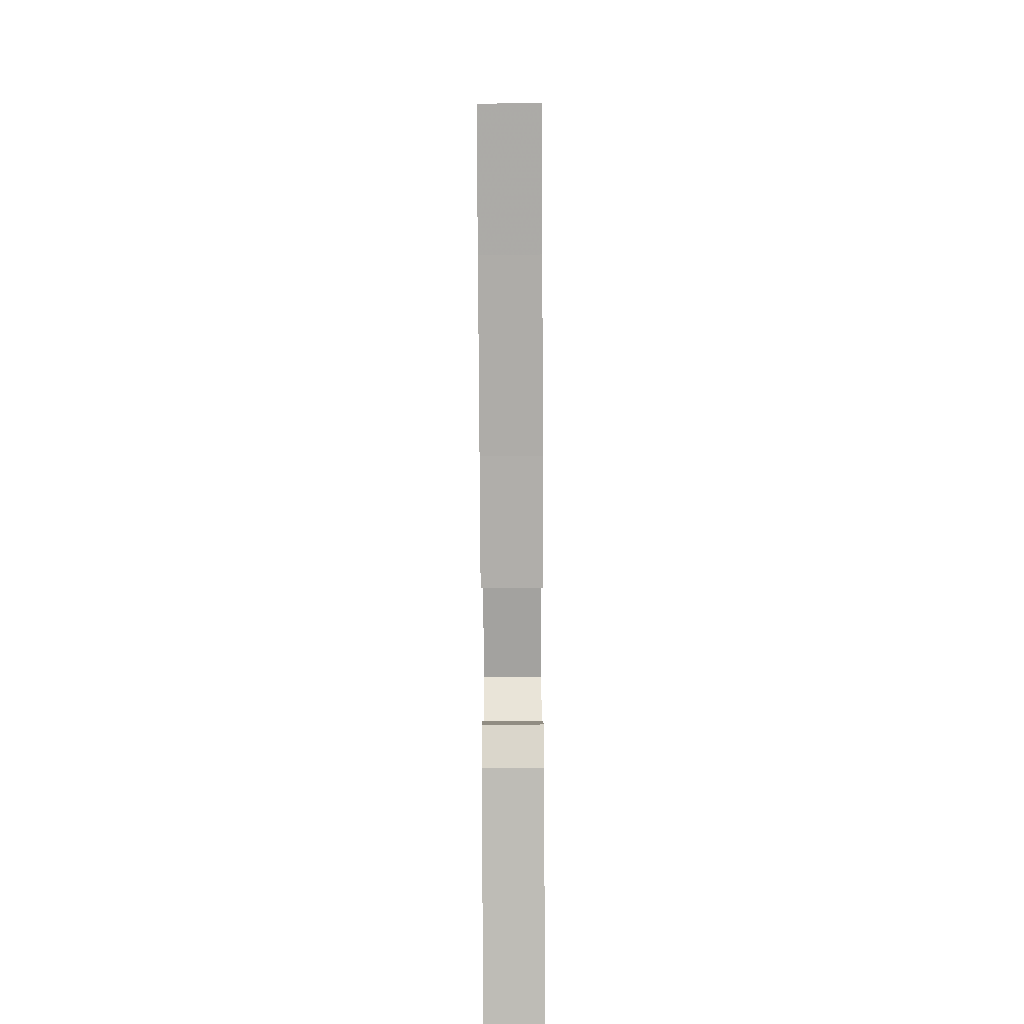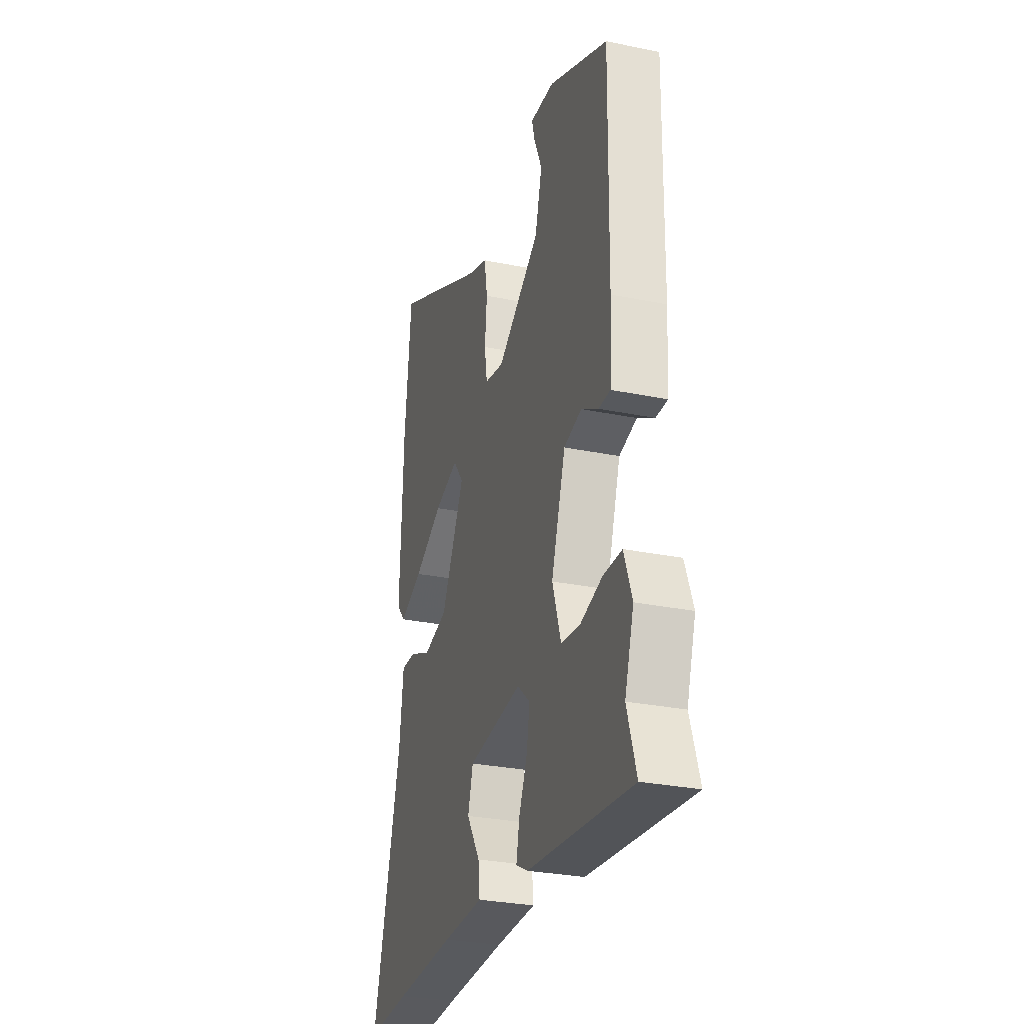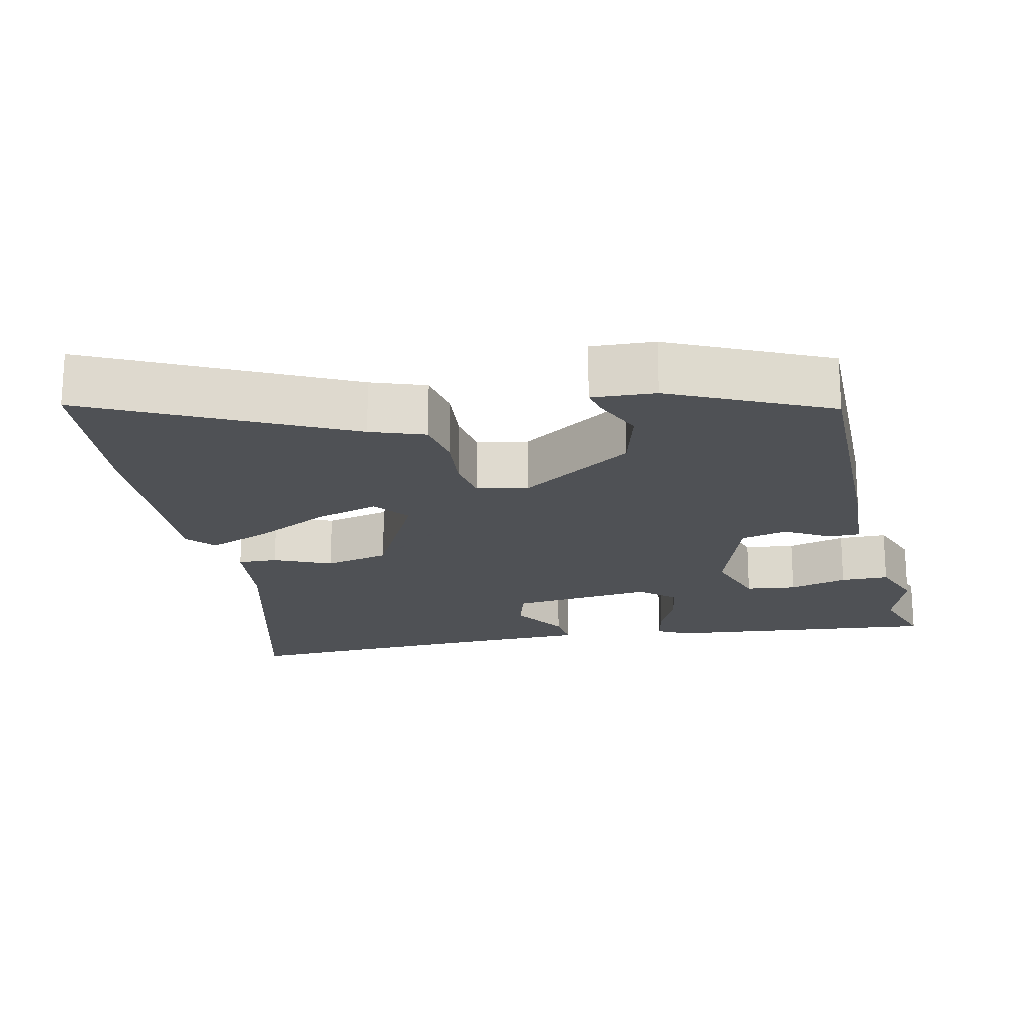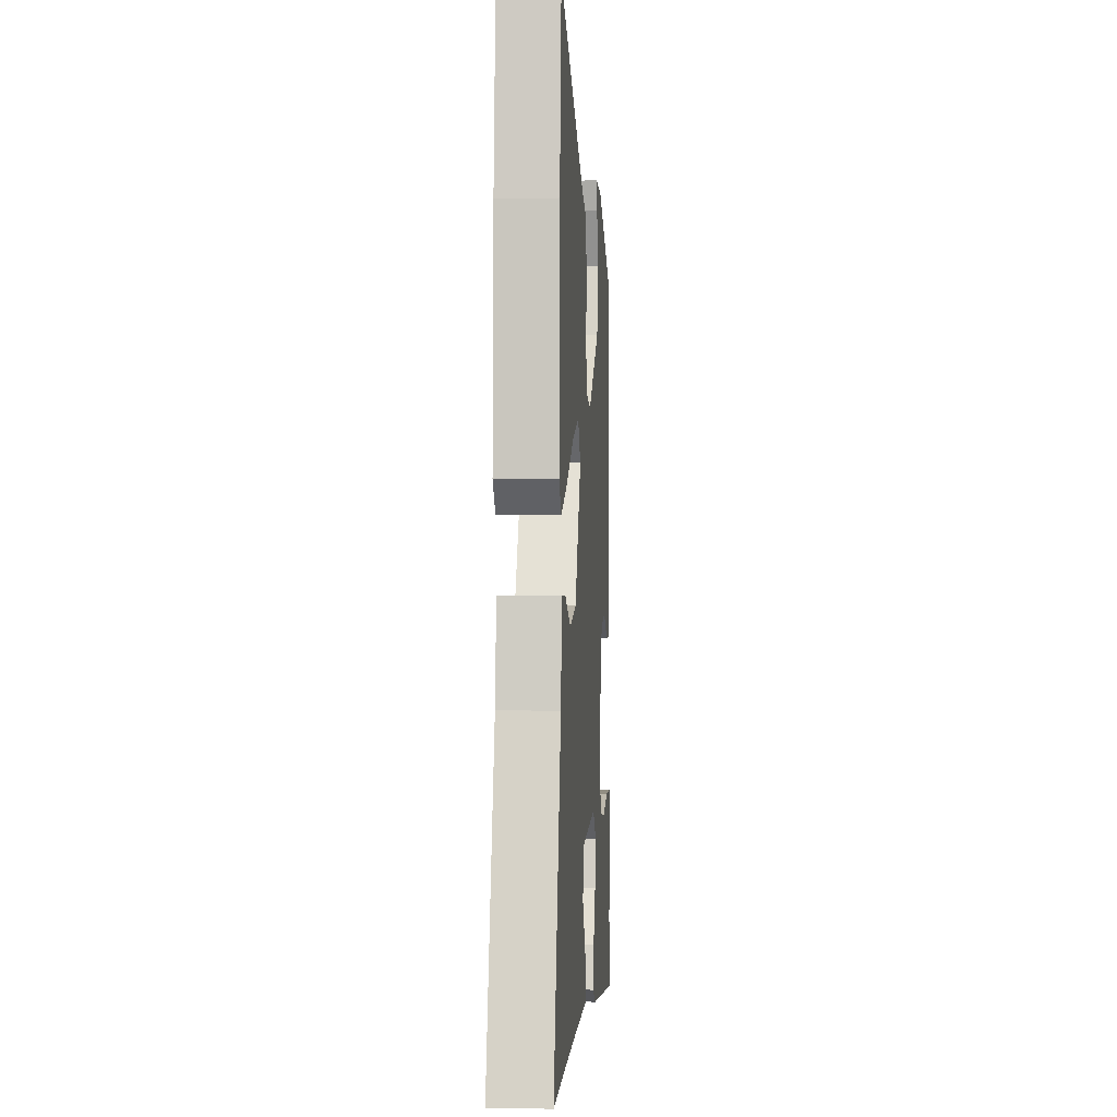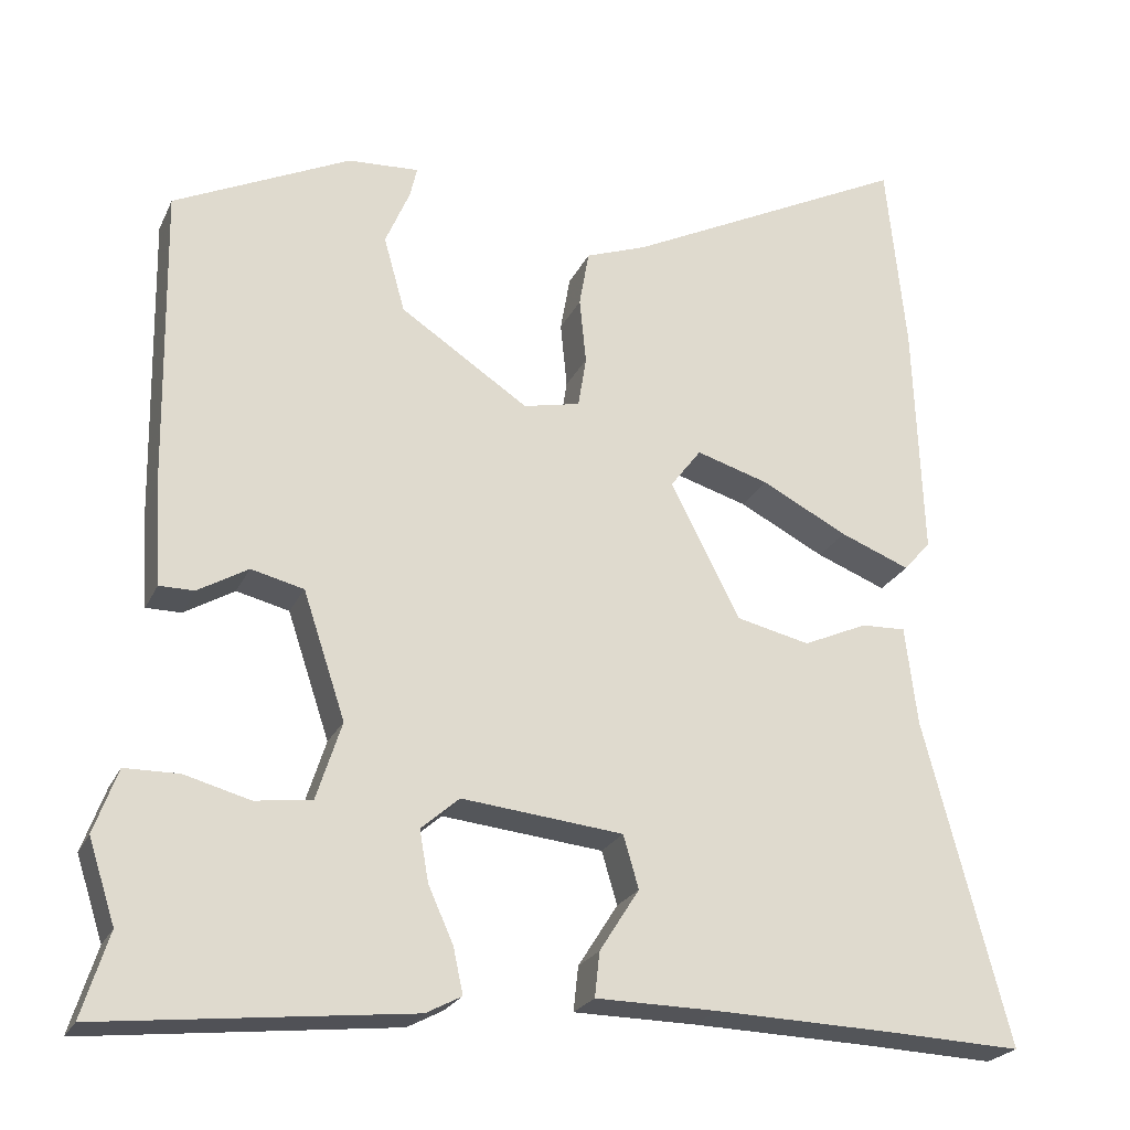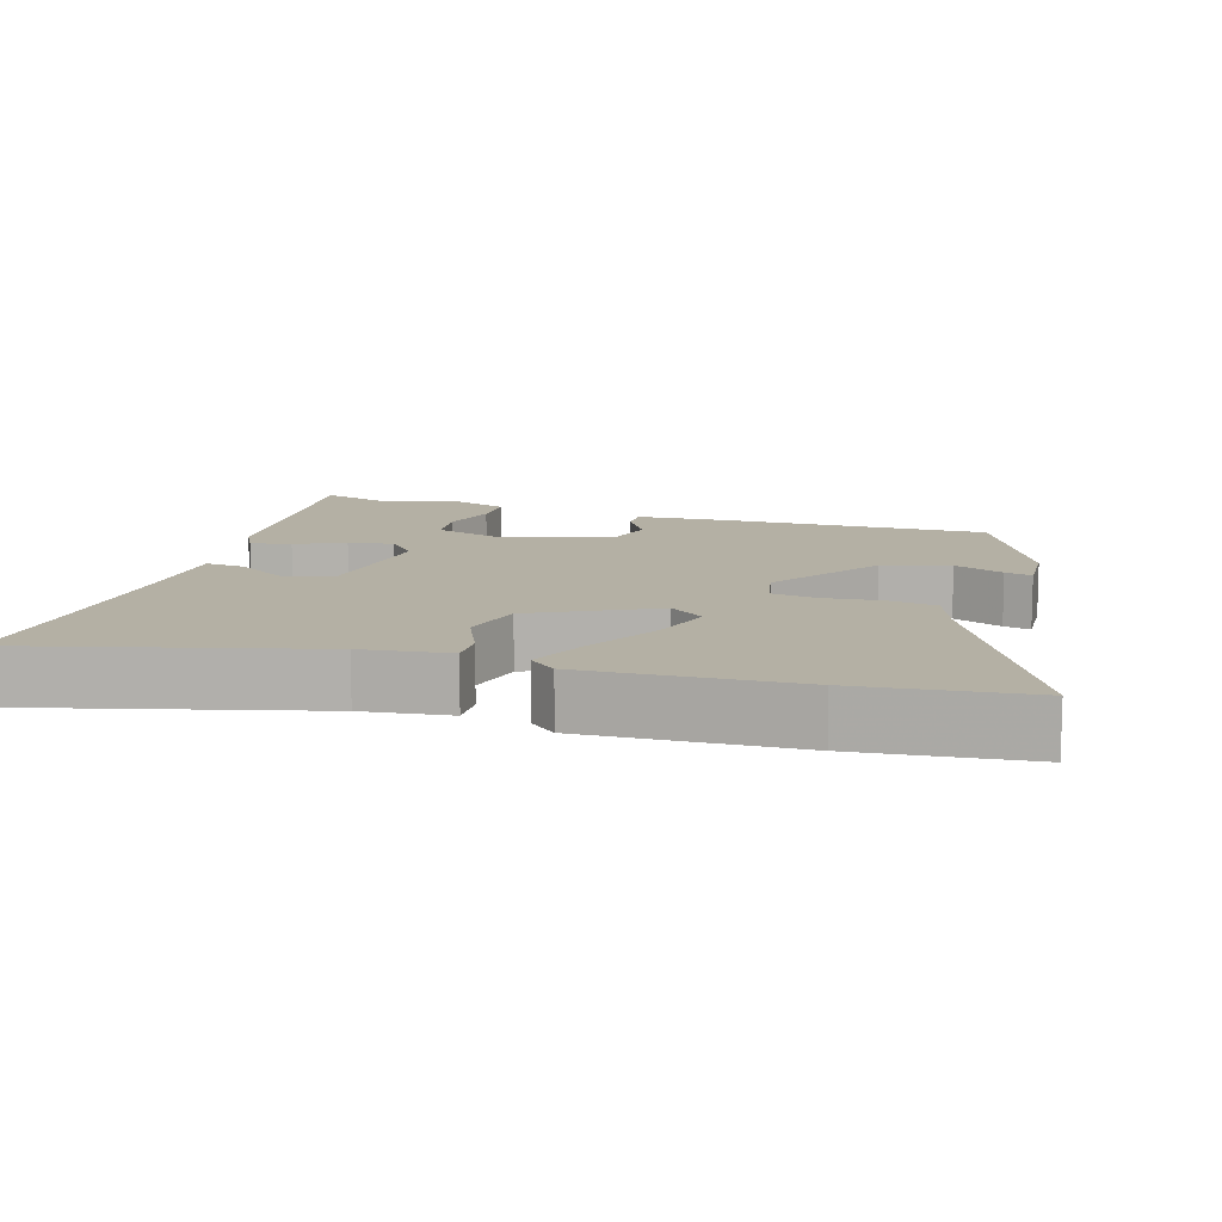
<metadata>
{"format":"obj","ext":"obj","renderer":"f3d","projection":"perspective","resolution":1024,"background":"white","views":[{"elev":-78.6,"azim":-89.7,"up":"+Z"},{"elev":-29.1,"azim":73.1,"up":"+Z"},{"elev":-19.5,"azim":12.7,"up":"+Y"},{"elev":0.2,"azim":-85.9,"up":"+Z"},{"elev":-23.3,"azim":160.0,"up":"+Z"},{"elev":11.4,"azim":-72.8,"up":"+Y"}]}
</metadata>
<code>
v 0.487 0.07 -0.459
v 0.52 0.07 -0.563
v 0.139 0.07 -0.522
v 0.095 0.07 -0.499
v 0.107 0.07 -0.443
v 0.138 0.07 -0.374
v 0.149 0.07 -0.311
v 0.102 0.07 -0.27
v -0.097 0.07 -0.291
v -0.116 0.07 -0.356
v -0.067 0.07 -0.433
v -0.061 0.07 -0.488
v -0.211 0.07 -0.49
v -0.434 0.07 -0.497
v -0.596 0.07 -0.504
v -0.491 0.07 -0.105
v -0.476 0.07 0.017
v -0.421 0.07 0.015
v -0.342 0.07 -0.02
v -0.252 0.07 0.001
v -0.166 0.07 0.168
v -0.204 0.07 0.218
v -0.293 0.07 0.191
v -0.399 0.07 0.136
v -0.485 0.07 0.102
v -0.518 0.07 0.14
v -0.507 0.07 0.435
v -0.483 0.07 0.672
v -0.132 0.07 0.498
v -0.057 0.07 0.471
v -0.045 0.07 0.402
v -0.053 0.07 0.321
v -0.043 0.07 0.258
v 0.027 0.07 0.243
v 0.185 0.07 0.348
v 0.211 0.07 0.441
v 0.181 0.07 0.511
v 0.172 0.07 0.549
v 0.26 0.07 0.544
v 0.478 0.07 0.441
v 0.472 0.07 0.067
v 0.464 0.07 -0.059
v 0.421 0.07 -0.059
v 0.359 0.07 -0.023
v 0.294 0.07 -0.039
v 0.242 0.07 -0.195
v 0.273 0.07 -0.291
v 0.343 0.07 -0.3
v 0.424 0.07 -0.278
v 0.491 0.07 -0.279
v 0.52 0.07 -0.358
v 0.487 0 -0.459
v 0.52 0 -0.563
v 0.139 0 -0.522
v 0.095 0 -0.499
v 0.107 0 -0.443
v 0.138 0 -0.374
v 0.149 0 -0.311
v 0.102 0 -0.27
v -0.097 0 -0.291
v -0.116 0 -0.356
v -0.067 0 -0.433
v -0.061 0 -0.488
v -0.211 0 -0.49
v -0.434 0 -0.497
v -0.596 0 -0.504
v -0.491 0 -0.105
v -0.476 0 0.017
v -0.421 0 0.015
v -0.342 0 -0.02
v -0.252 0 0.001
v -0.166 0 0.168
v -0.204 0 0.218
v -0.293 0 0.191
v -0.399 0 0.136
v -0.485 0 0.102
v -0.518 0 0.14
v -0.507 0 0.435
v -0.483 0 0.672
v -0.132 0 0.498
v -0.057 0 0.471
v -0.045 0 0.402
v -0.053 0 0.321
v -0.043 0 0.258
v 0.027 0 0.243
v 0.185 0 0.348
v 0.211 0 0.441
v 0.181 0 0.511
v 0.172 0 0.549
v 0.26 0 0.544
v 0.478 0 0.441
v 0.472 0 0.067
v 0.464 0 -0.059
v 0.421 0 -0.059
v 0.359 0 -0.023
v 0.294 0 -0.039
v 0.242 0 -0.195
v 0.273 0 -0.291
v 0.343 0 -0.3
v 0.424 0 -0.278
v 0.491 0 -0.279
v 0.52 0 -0.358
f 50 51 1
f 49 50 1
f 48 49 1
f 4 5 6
f 3 4 6
f 2 3 6
f 1 2 6
f 48 1 6
f 47 48 6
f 46 47 6 7
f 45 46 7 8
f 42 43 44
f 41 42 44
f 40 41 44
f 39 40 44
f 39 44 45
f 36 37 38 39
f 39 45 8
f 36 39 8
f 35 36 8
f 29 30 31 32
f 28 29 32
f 27 28 32
f 26 27 32
f 25 26 32
f 24 25 32
f 23 24 32
f 22 23 32
f 21 22 32 33
f 20 21 33 34
f 16 17 18 19
f 16 19 20
f 15 16 20
f 14 15 20
f 20 34 35
f 14 20 35
f 13 14 35
f 10 11 12 13
f 35 8 9
f 13 35 9
f 9 10 13
f 52 102 101
f 52 101 100
f 52 100 99
f 57 56 55
f 57 55 54
f 57 54 53
f 57 53 52
f 57 52 99
f 57 99 98
f 58 57 98 97
f 59 58 97 96
f 95 94 93
f 95 93 92
f 95 92 91
f 95 91 90
f 96 95 90
f 90 89 88 87
f 59 96 90
f 59 90 87
f 59 87 86
f 83 82 81 80
f 83 80 79
f 83 79 78
f 83 78 77
f 83 77 76
f 83 76 75
f 83 75 74
f 83 74 73
f 84 83 73 72
f 85 84 72 71
f 70 69 68 67
f 71 70 67
f 71 67 66
f 71 66 65
f 86 85 71
f 86 71 65
f 86 65 64
f 64 63 62 61
f 60 59 86
f 60 86 64
f 64 61 60
f 1 52 53 2
f 2 53 54 3
f 3 54 55 4
f 4 55 56 5
f 5 56 57 6
f 6 57 58 7
f 7 58 59 8
f 8 59 60 9
f 9 60 61 10
f 10 61 62 11
f 11 62 63 12
f 12 63 64 13
f 13 64 65 14
f 14 65 66 15
f 15 66 67 16
f 16 67 68 17
f 17 68 69 18
f 18 69 70 19
f 19 70 71 20
f 20 71 72 21
f 21 72 73 22
f 22 73 74 23
f 23 74 75 24
f 24 75 76 25
f 25 76 77 26
f 26 77 78 27
f 27 78 79 28
f 28 79 80 29
f 29 80 81 30
f 30 81 82 31
f 31 82 83 32
f 32 83 84 33
f 33 84 85 34
f 34 85 86 35
f 35 86 87 36
f 36 87 88 37
f 37 88 89 38
f 38 89 90 39
f 39 90 91 40
f 40 91 92 41
f 41 92 93 42
f 42 93 94 43
f 43 94 95 44
f 44 95 96 45
f 45 96 97 46
f 46 97 98 47
f 47 98 99 48
f 48 99 100 49
f 49 100 101 50
f 50 101 102 51
f 51 102 52 1

</code>
